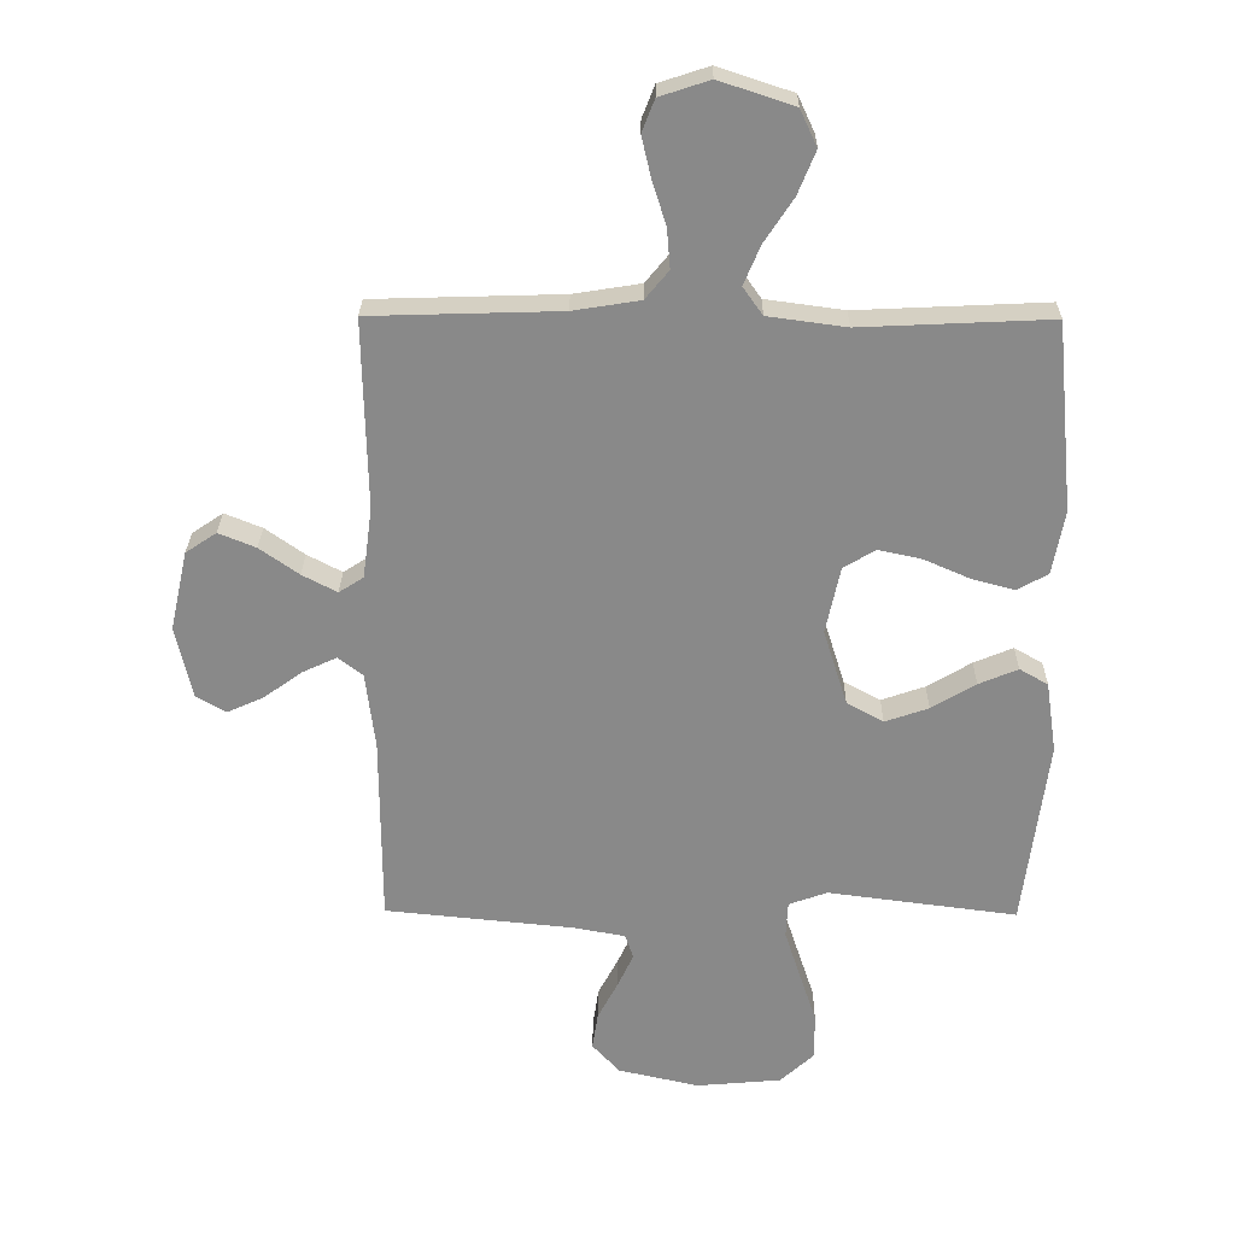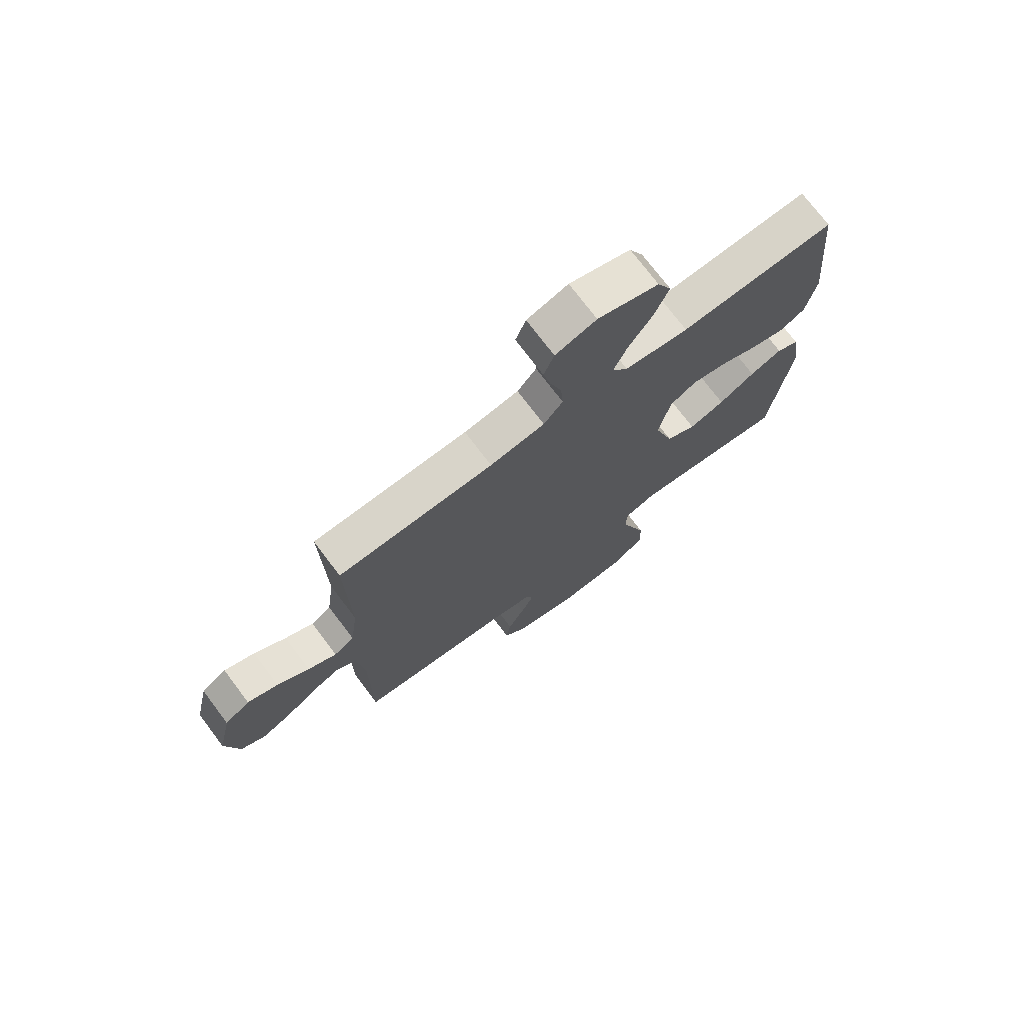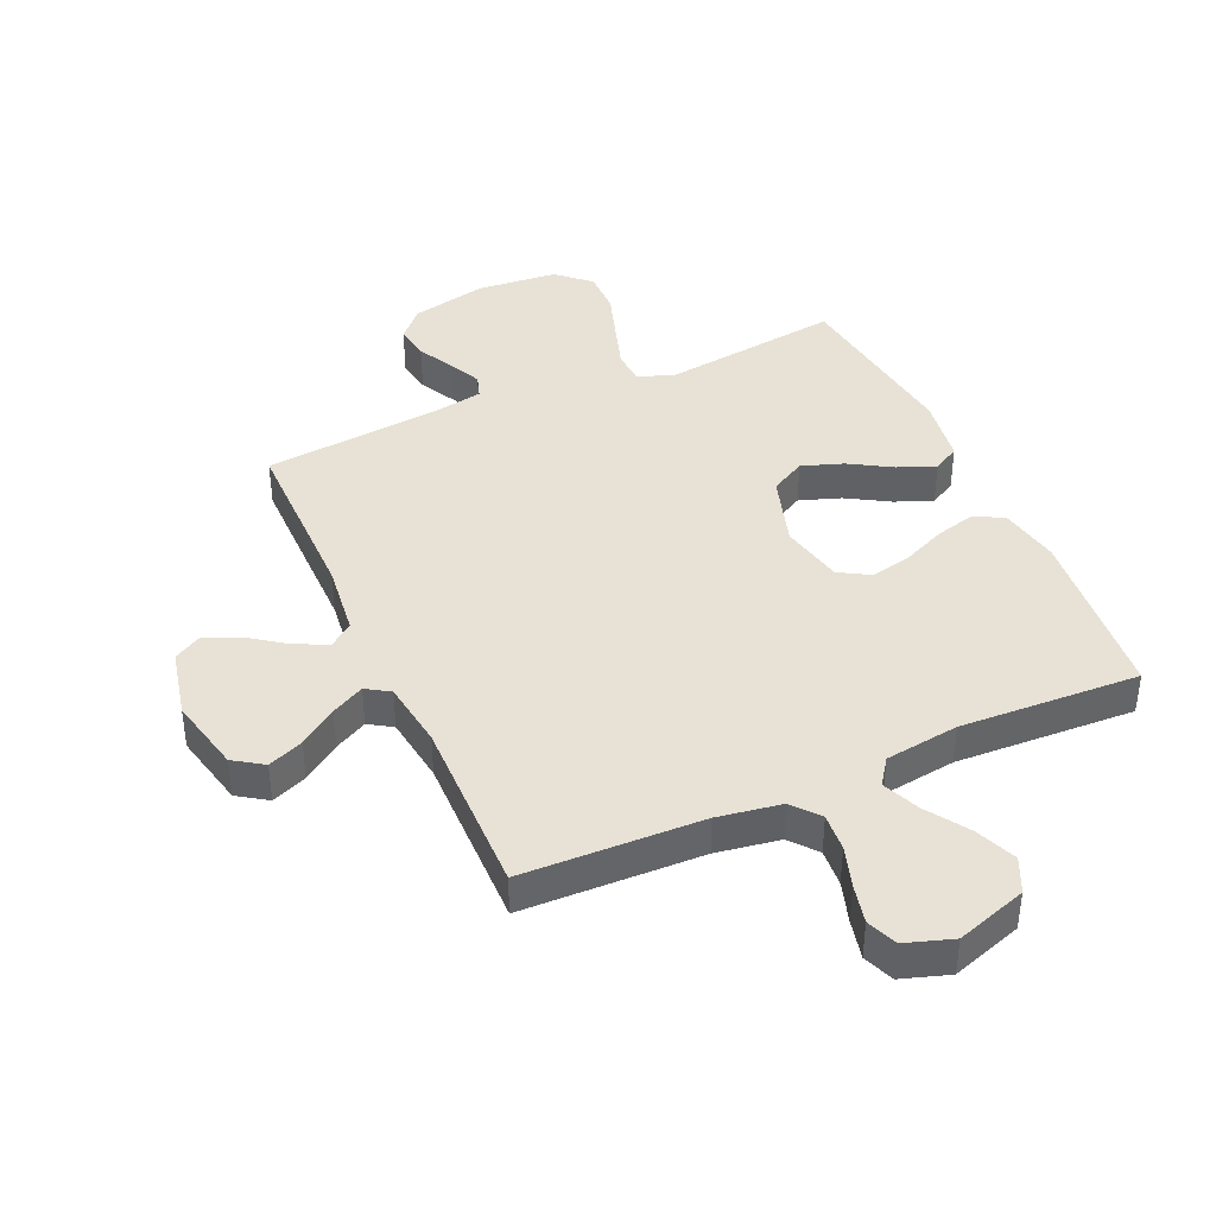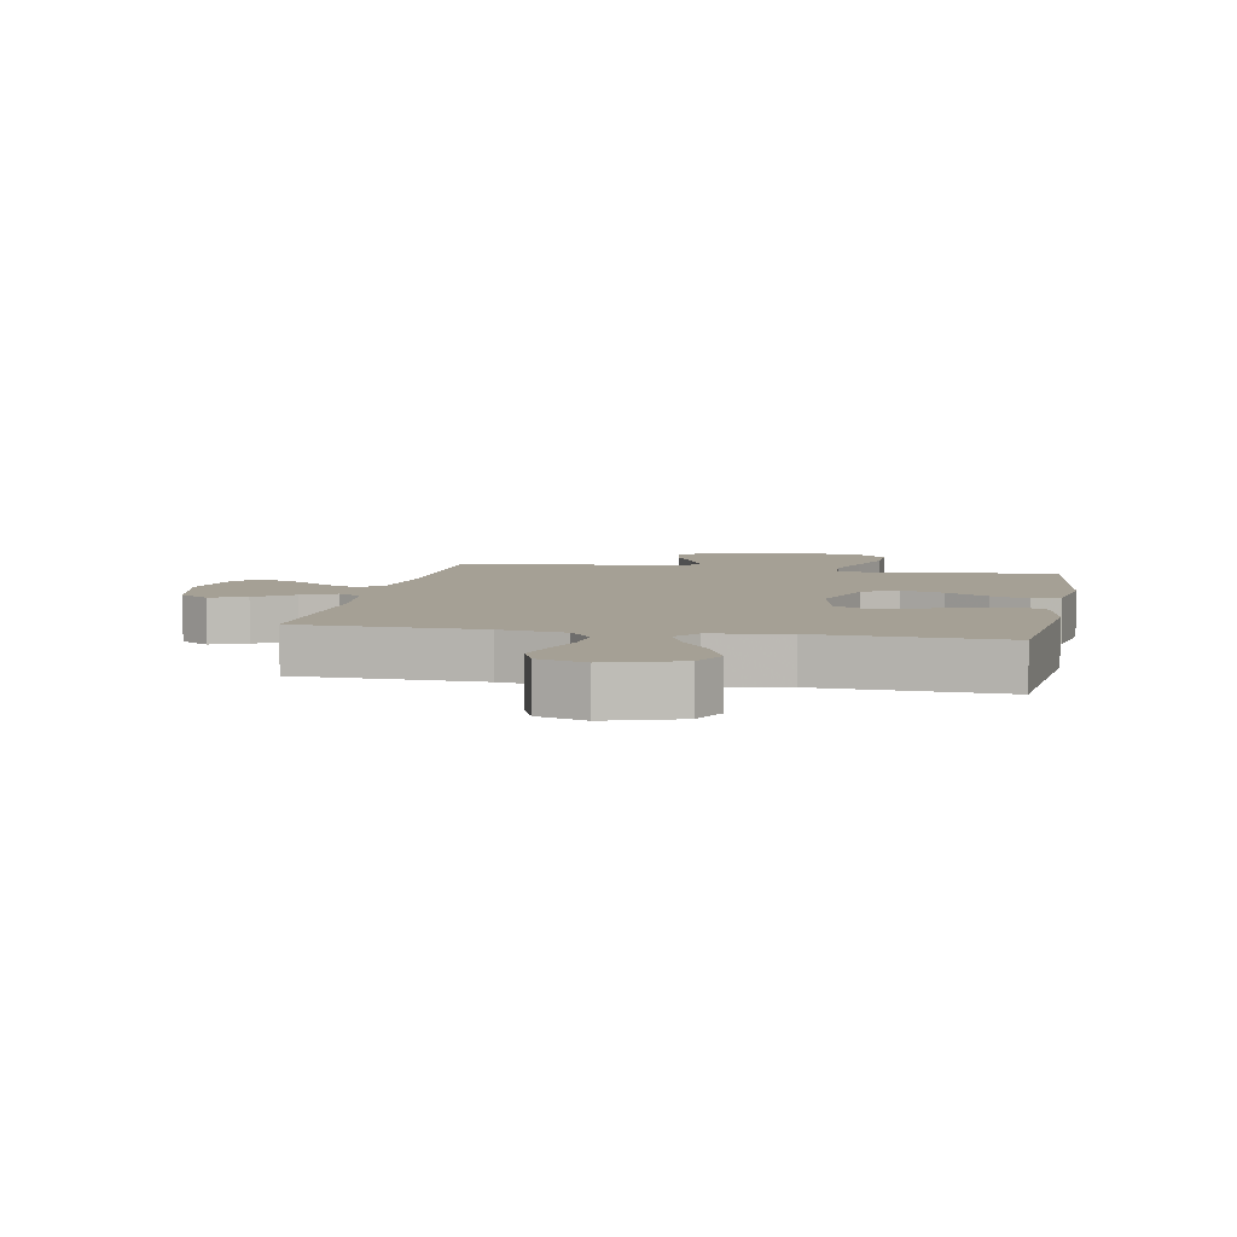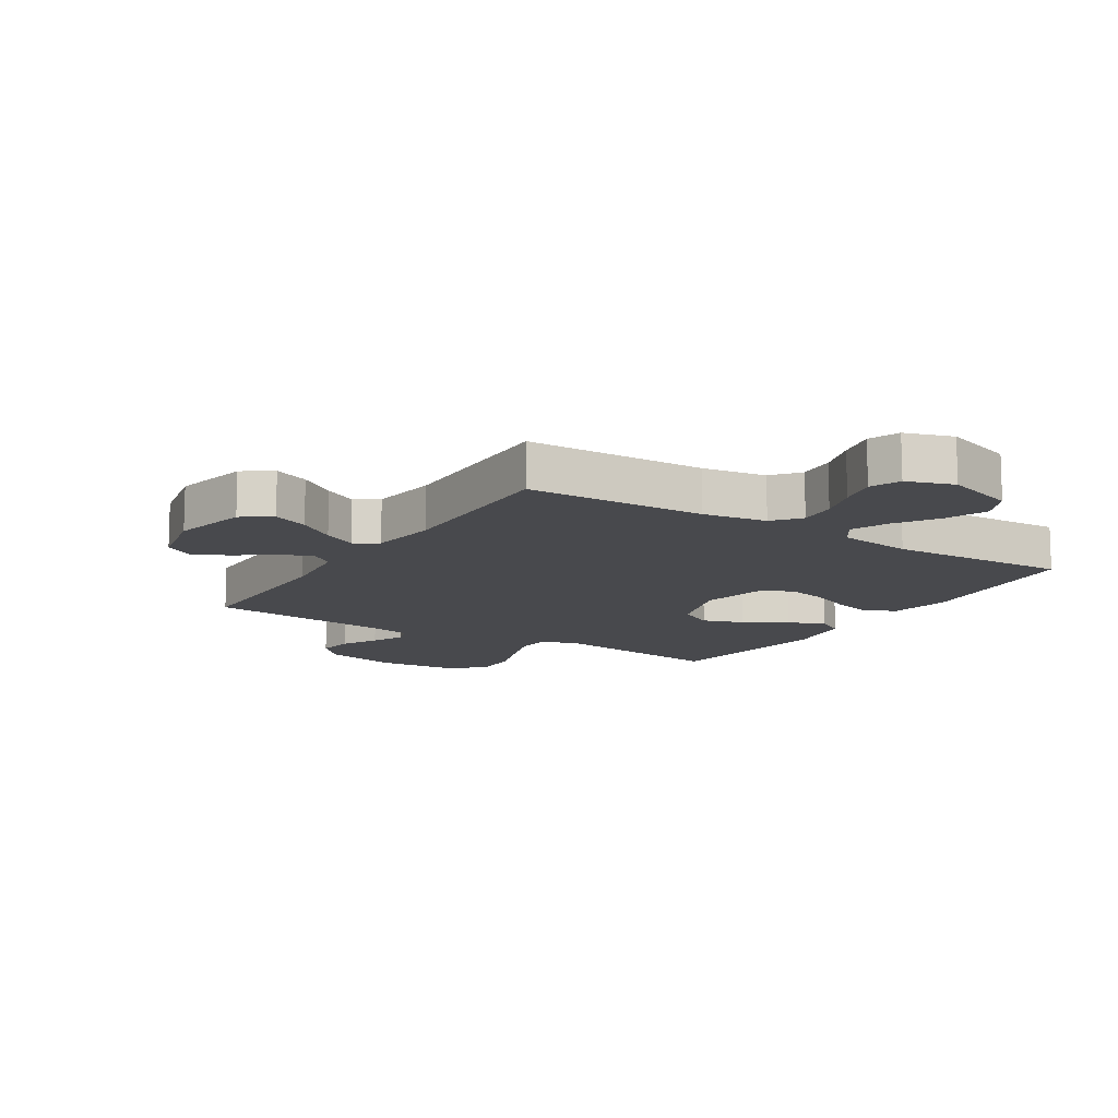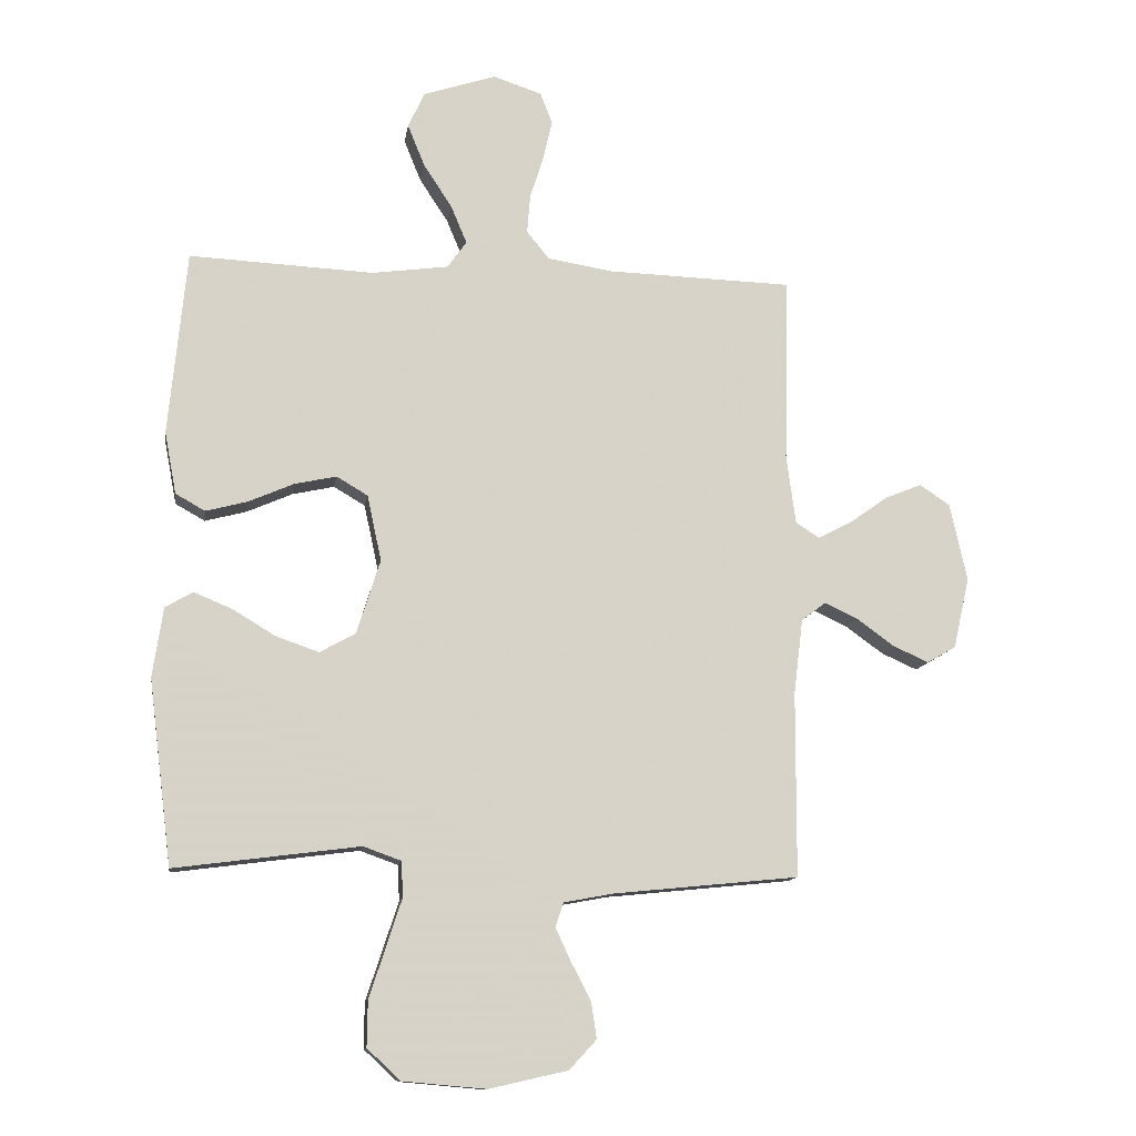
<metadata>
{"format":"obj","ext":"obj","renderer":"f3d","projection":"perspective","resolution":1024,"background":"white","views":[{"elev":26.7,"azim":0.7,"up":"+Z"},{"elev":73.7,"azim":-37.0,"up":"+Z"},{"elev":40.3,"azim":-24.1,"up":"+Y"},{"elev":5.9,"azim":11.1,"up":"+Y"},{"elev":-12.5,"azim":-32.3,"up":"+Y"},{"elev":-12.2,"azim":171.5,"up":"+Z"}]}
</metadata>
<code>
v 0.5 0.07 -0.5
v 0.2 0.07 -0.461
v 0.139 0.07 -0.483
v 0.136 0.07 -0.54
v 0.161 0.07 -0.617
v 0.188 0.07 -0.699
v 0.189 0.07 -0.773
v 0.135 0.07 -0.823
v 0 0.07 -0.835
v -0.128 0.07 -0.806
v -0.172 0.07 -0.758
v -0.163 0.07 -0.699
v -0.131 0.07 -0.638
v -0.106 0.07 -0.584
v -0.119 0.07 -0.545
v -0.2 0.07 -0.53
v -0.5 0.07 -0.5
v -0.501 0.07 -0.2
v -0.516 0.07 -0.078
v -0.555 0.07 -0.048
v -0.609 0.07 -0.073
v -0.67 0.07 -0.117
v -0.728 0.07 -0.143
v -0.775 0.07 -0.116
v -0.801 0.07 0
v -0.773 0.07 0.126
v -0.724 0.07 0.159
v -0.665 0.07 0.135
v -0.603 0.07 0.091
v -0.548 0.07 0.062
v -0.509 0.07 0.087
v -0.494 0.07 0.2
v -0.5 0.07 0.5
v -0.2 0.07 0.509
v -0.094 0.07 0.526
v -0.057 0.07 0.571
v -0.062 0.07 0.634
v -0.084 0.07 0.703
v -0.099 0.07 0.768
v -0.079 0.07 0.819
v 0 0.07 0.845
v 0.118 0.07 0.806
v 0.145 0.07 0.748
v 0.117 0.07 0.679
v 0.071 0.07 0.609
v 0.045 0.07 0.547
v 0.076 0.07 0.503
v 0.2 0.07 0.486
v 0.5 0.07 0.5
v 0.529 0.07 0.2
v 0.51 0.07 0.099
v 0.462 0.07 0.072
v 0.394 0.07 0.09
v 0.321 0.07 0.122
v 0.253 0.07 0.137
v 0.202 0.07 0.107
v 0.179 0.07 0
v 0.217 0.07 -0.121
v 0.275 0.07 -0.153
v 0.344 0.07 -0.129
v 0.414 0.07 -0.087
v 0.476 0.07 -0.061
v 0.521 0.07 -0.087
v 0.538 0.07 -0.2
v 0.5 0 -0.5
v 0.2 0 -0.461
v 0.139 0 -0.483
v 0.136 0 -0.54
v 0.161 0 -0.617
v 0.188 0 -0.699
v 0.189 0 -0.773
v 0.135 0 -0.823
v 0 0 -0.835
v -0.128 0 -0.806
v -0.172 0 -0.758
v -0.163 0 -0.699
v -0.131 0 -0.638
v -0.106 0 -0.584
v -0.119 0 -0.545
v -0.2 0 -0.53
v -0.5 0 -0.5
v -0.501 0 -0.2
v -0.516 0 -0.078
v -0.555 0 -0.048
v -0.609 0 -0.073
v -0.67 0 -0.117
v -0.728 0 -0.143
v -0.775 0 -0.116
v -0.801 0 0
v -0.773 0 0.126
v -0.724 0 0.159
v -0.665 0 0.135
v -0.603 0 0.091
v -0.548 0 0.062
v -0.509 0 0.087
v -0.494 0 0.2
v -0.5 0 0.5
v -0.2 0 0.509
v -0.094 0 0.526
v -0.057 0 0.571
v -0.062 0 0.634
v -0.084 0 0.703
v -0.099 0 0.768
v -0.079 0 0.819
v 0 0 0.845
v 0.118 0 0.806
v 0.145 0 0.748
v 0.117 0 0.679
v 0.071 0 0.609
v 0.045 0 0.547
v 0.076 0 0.503
v 0.2 0 0.486
v 0.5 0 0.5
v 0.529 0 0.2
v 0.51 0 0.099
v 0.462 0 0.072
v 0.394 0 0.09
v 0.321 0 0.122
v 0.253 0 0.137
v 0.202 0 0.107
v 0.179 0 0
v 0.217 0 -0.121
v 0.275 0 -0.153
v 0.344 0 -0.129
v 0.414 0 -0.087
v 0.476 0 -0.061
v 0.521 0 -0.087
v 0.538 0 -0.2
f 63 64 1 2
f 60 61 62 63
f 59 60 63 2
f 58 59 2 3
f 57 58 3
f 51 52 53 54
f 51 54 55
f 48 49 50 51
f 47 48 51 55
f 46 47 55 56
f 42 43 44 45
f 42 45 46
f 41 42 46
f 40 41 46
f 37 38 39 40
f 37 40 46 56
f 32 33 34
f 31 32 34 35
f 26 27 28 29
f 26 29 30
f 25 26 30
f 24 25 30
f 21 22 23 24
f 20 21 24 30
f 19 20 30 31
f 16 17 18
f 15 16 18 19
f 10 11 12 13
f 10 13 14
f 9 10 14
f 8 9 14 15
f 5 6 7 8
f 4 5 8 15
f 36 37 56 57
f 35 36 57 3
f 15 19 31 35
f 3 4 15 35
f 66 65 128 127
f 127 126 125 124
f 66 127 124 123
f 67 66 123 122
f 67 122 121
f 118 117 116 115
f 119 118 115
f 115 114 113 112
f 119 115 112 111
f 120 119 111 110
f 109 108 107 106
f 110 109 106
f 110 106 105
f 110 105 104
f 104 103 102 101
f 120 110 104 101
f 98 97 96
f 99 98 96 95
f 93 92 91 90
f 94 93 90
f 94 90 89
f 94 89 88
f 88 87 86 85
f 94 88 85 84
f 95 94 84 83
f 82 81 80
f 83 82 80 79
f 77 76 75 74
f 78 77 74
f 78 74 73
f 79 78 73 72
f 72 71 70 69
f 79 72 69 68
f 121 120 101 100
f 67 121 100 99
f 99 95 83 79
f 99 79 68 67
f 1 65 66 2
f 2 66 67 3
f 3 67 68 4
f 4 68 69 5
f 5 69 70 6
f 6 70 71 7
f 7 71 72 8
f 8 72 73 9
f 9 73 74 10
f 10 74 75 11
f 11 75 76 12
f 12 76 77 13
f 13 77 78 14
f 14 78 79 15
f 15 79 80 16
f 16 80 81 17
f 17 81 82 18
f 18 82 83 19
f 19 83 84 20
f 20 84 85 21
f 21 85 86 22
f 22 86 87 23
f 23 87 88 24
f 24 88 89 25
f 25 89 90 26
f 26 90 91 27
f 27 91 92 28
f 28 92 93 29
f 29 93 94 30
f 30 94 95 31
f 31 95 96 32
f 32 96 97 33
f 33 97 98 34
f 34 98 99 35
f 35 99 100 36
f 36 100 101 37
f 37 101 102 38
f 38 102 103 39
f 39 103 104 40
f 40 104 105 41
f 41 105 106 42
f 42 106 107 43
f 43 107 108 44
f 44 108 109 45
f 45 109 110 46
f 46 110 111 47
f 47 111 112 48
f 48 112 113 49
f 49 113 114 50
f 50 114 115 51
f 51 115 116 52
f 52 116 117 53
f 53 117 118 54
f 54 118 119 55
f 55 119 120 56
f 56 120 121 57
f 57 121 122 58
f 58 122 123 59
f 59 123 124 60
f 60 124 125 61
f 61 125 126 62
f 62 126 127 63
f 63 127 128 64
f 64 128 65 1

</code>
